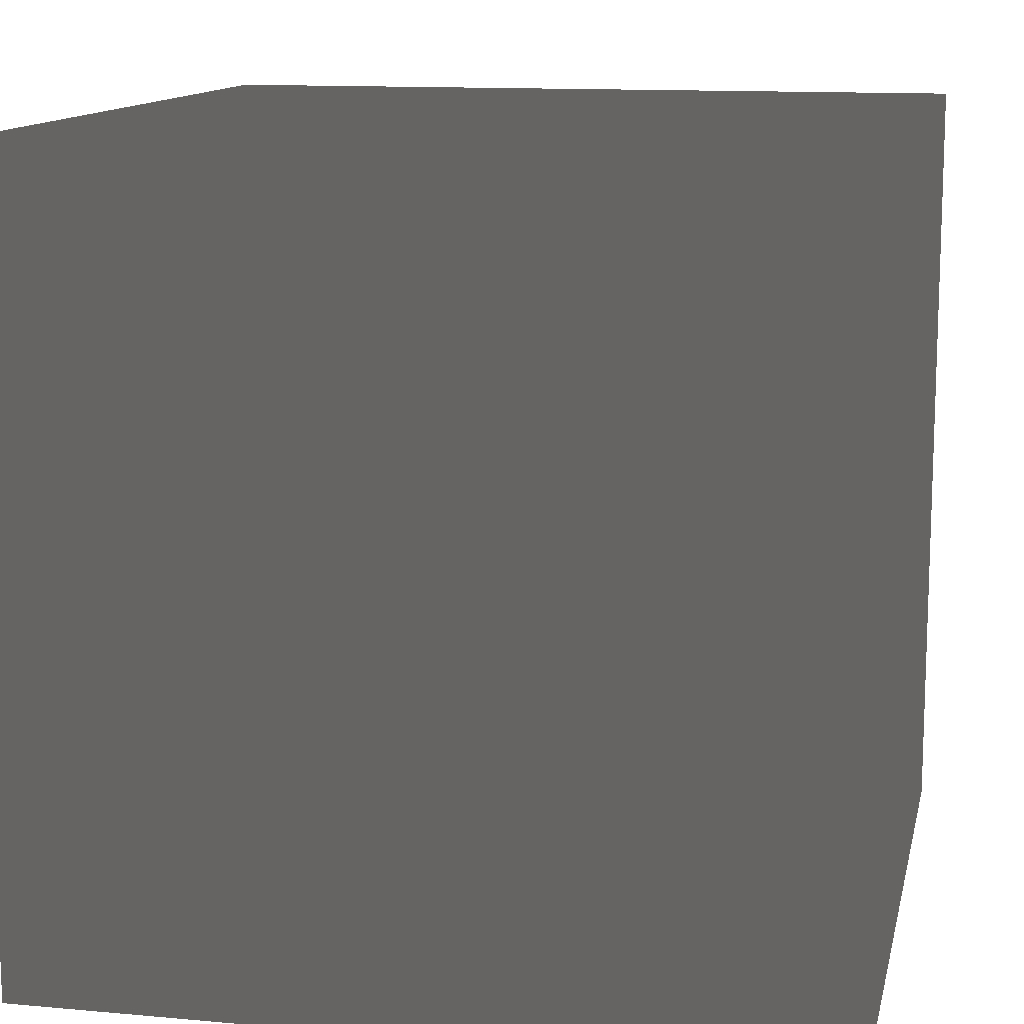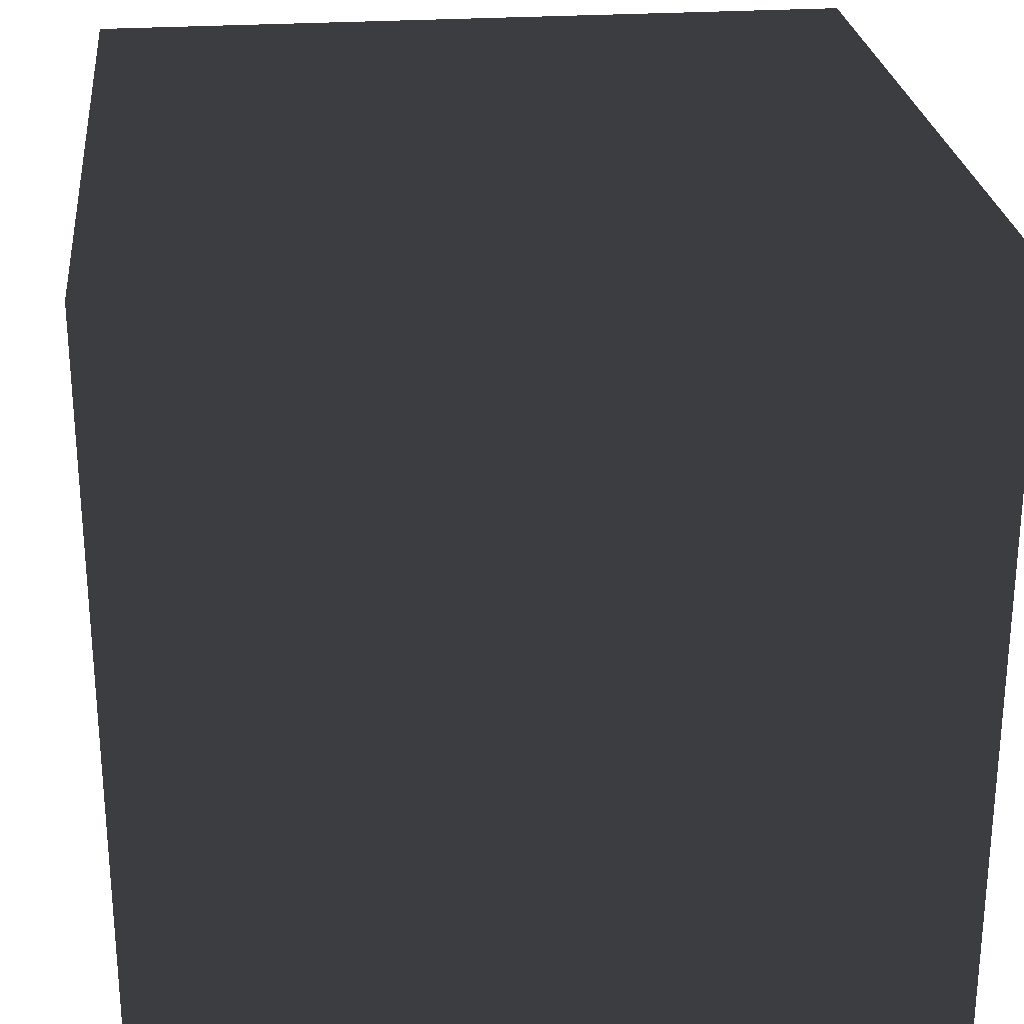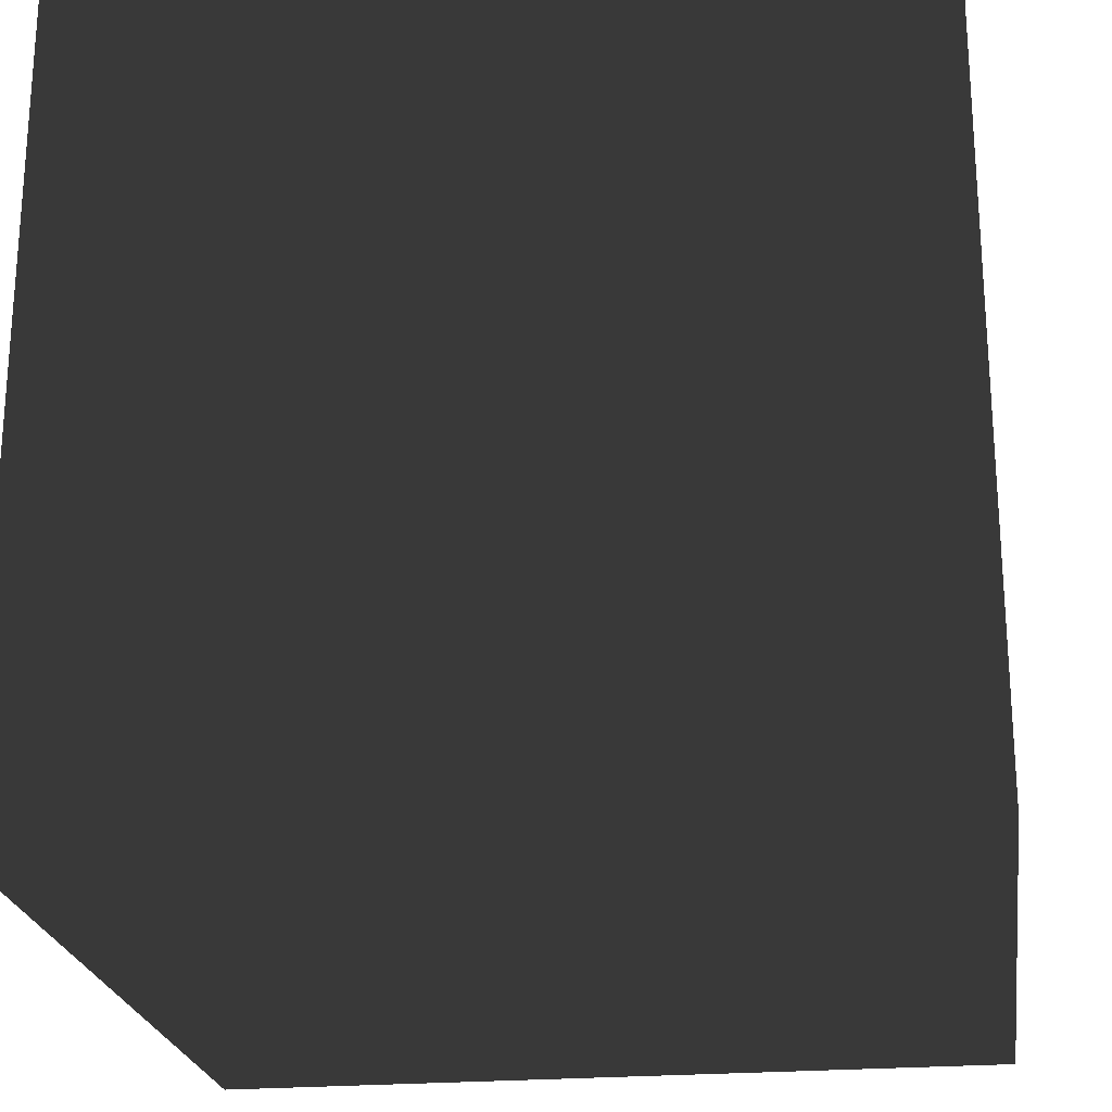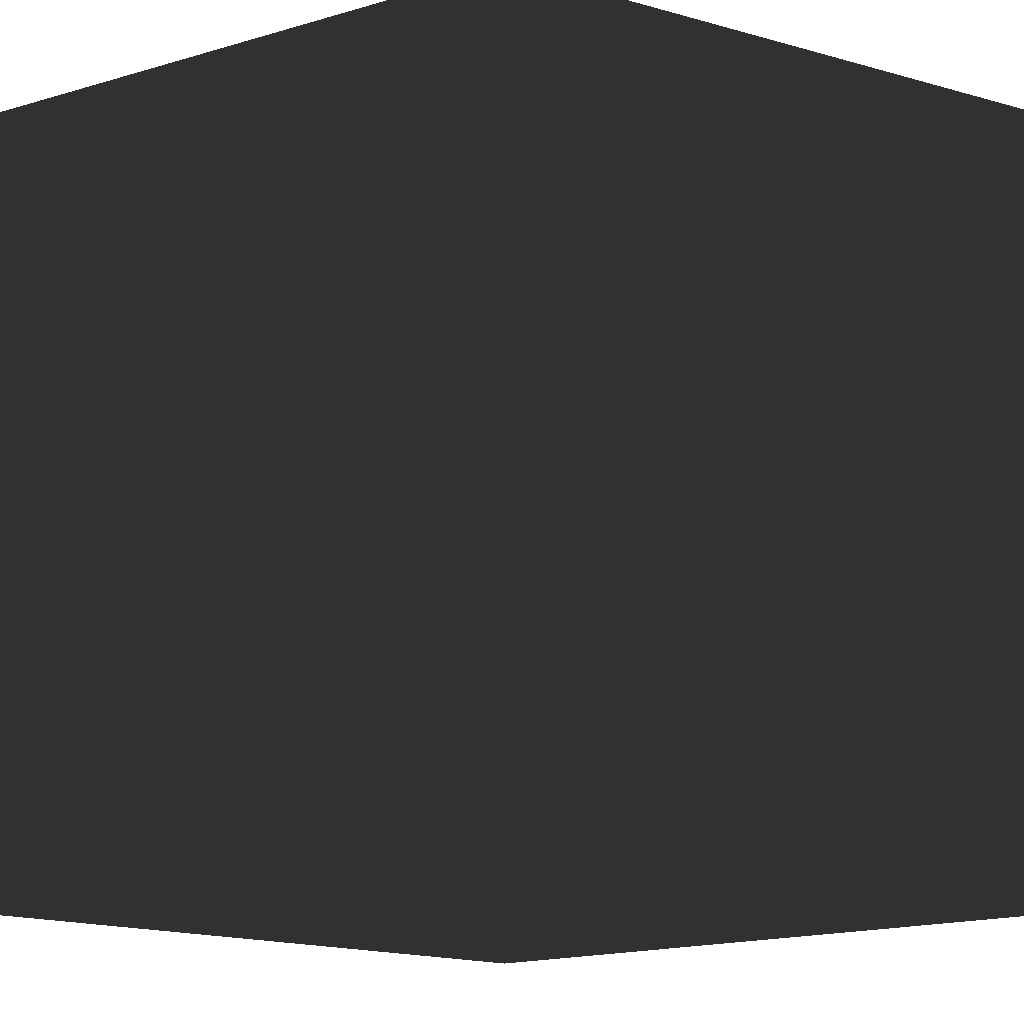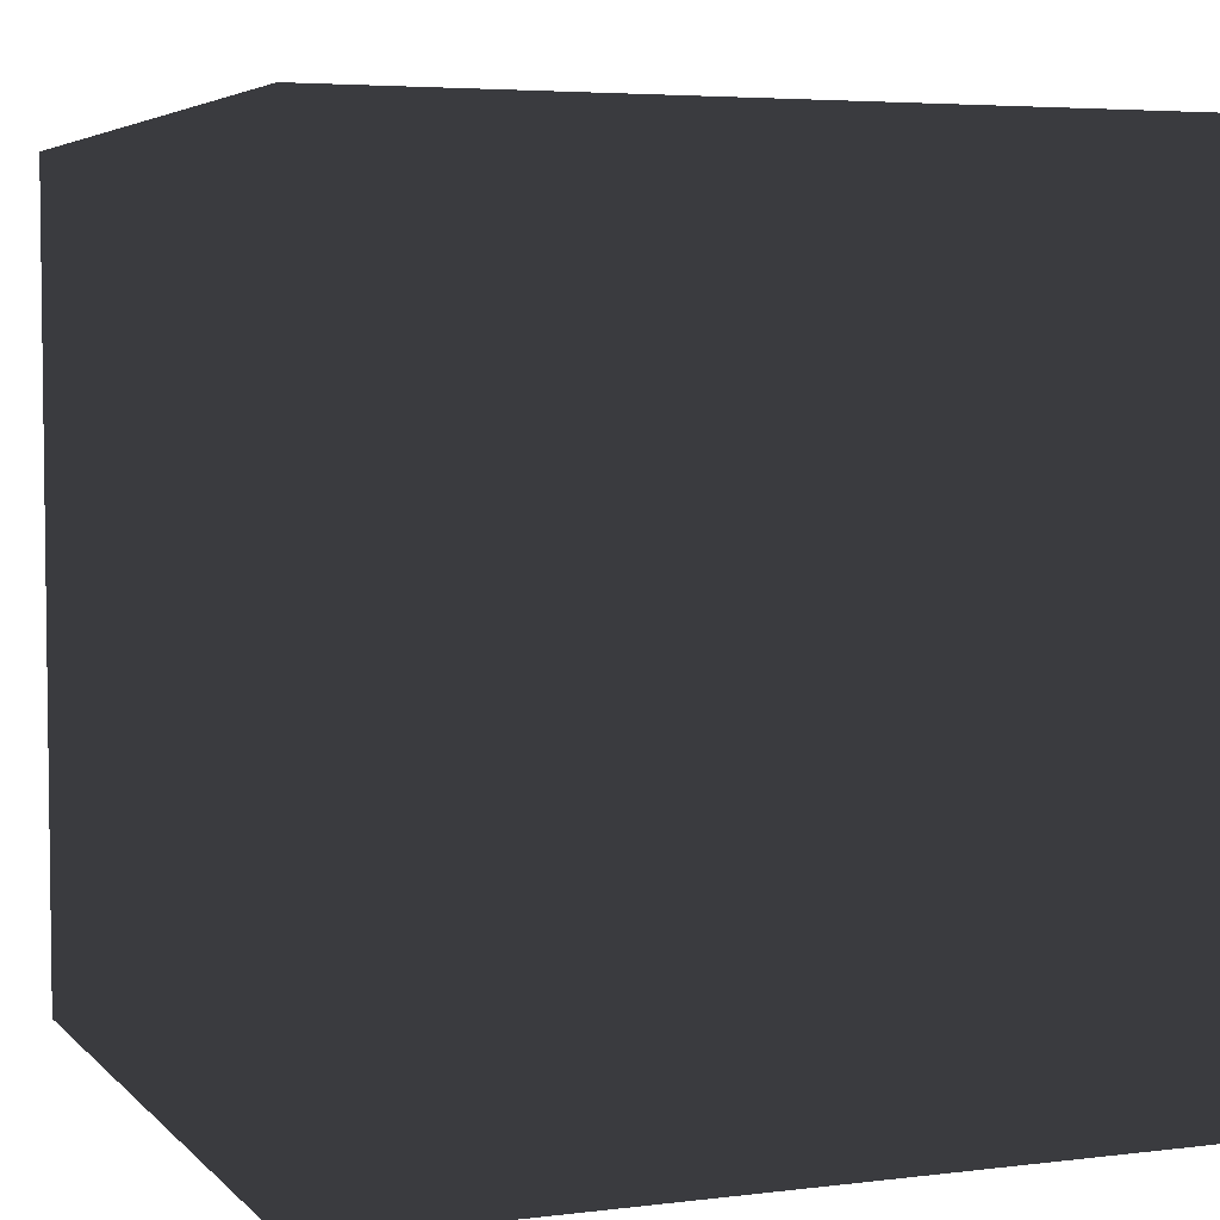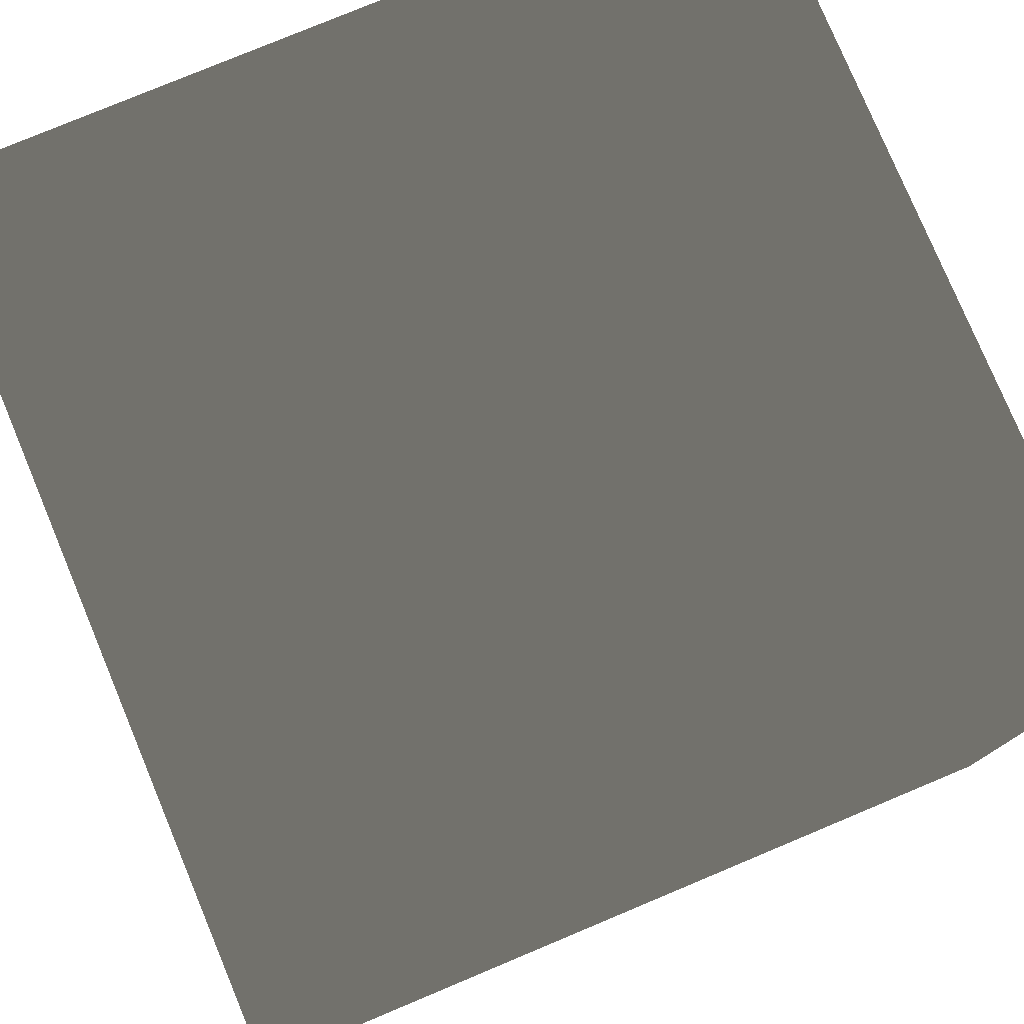
<metadata>
{"format":"obj","ext":"obj","renderer":"f3d","projection":"perspective","resolution":1024,"background":"white","views":[{"elev":12.5,"azim":102.0,"up":"+Y"},{"elev":25.9,"azim":-6.0,"up":"+Z"},{"elev":-23.1,"azim":-81.8,"up":"+Y"},{"elev":-4.4,"azim":-44.4,"up":"+Y"},{"elev":4.7,"azim":158.4,"up":"+Z"},{"elev":78.4,"azim":67.3,"up":"+Y"}]}
</metadata>
<code>
v 3.858 -0.335 10.45
v 3.878 -0.335 10.45
v 3.878 -0.315 10.45
v 3.858 -0.315 10.45
v 3.858 -0.335 10.47
v 3.878 -0.335 10.47
v 3.878 -0.315 10.47
v 3.858 -0.315 10.47
f 1 2 3 4
f 5 8 7 6
f 1 4 8 5
f 2 6 7 3
f 1 5 6 2
f 4 3 7 8

</code>
